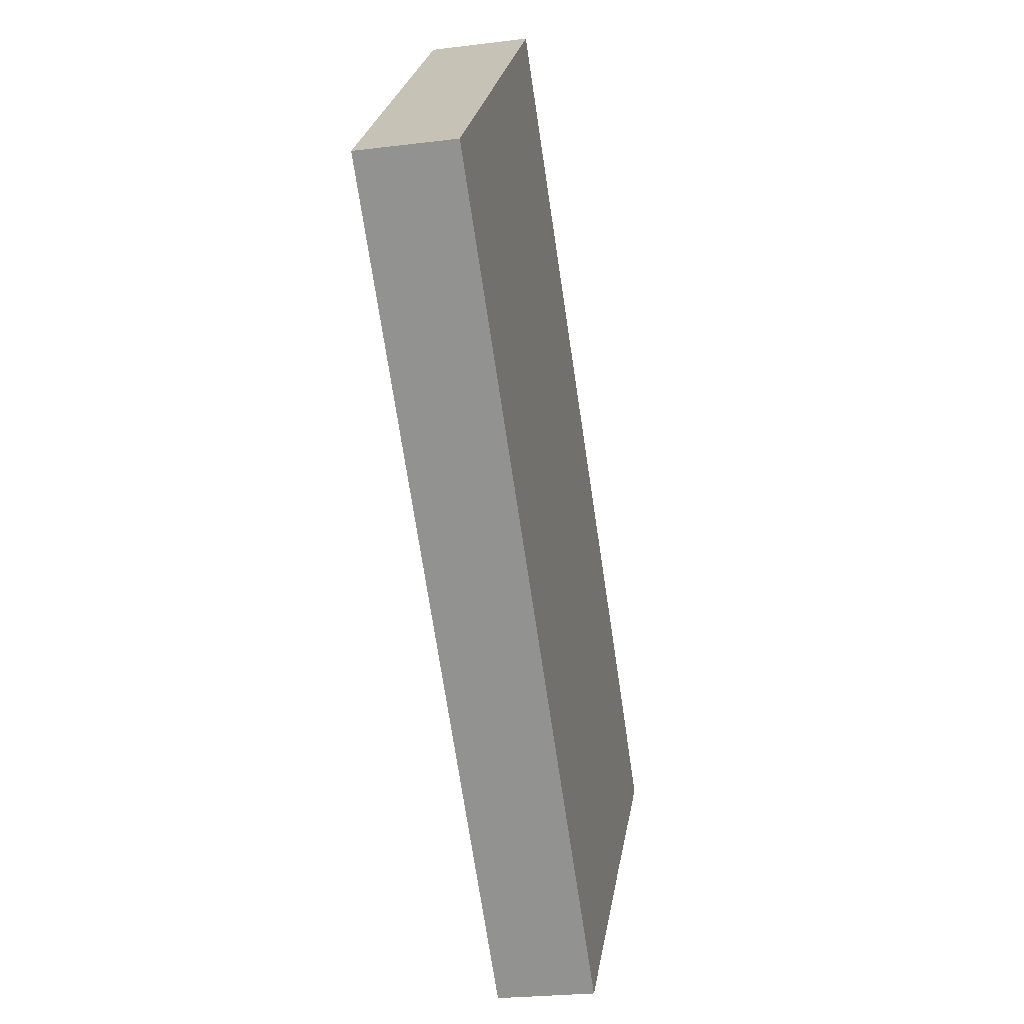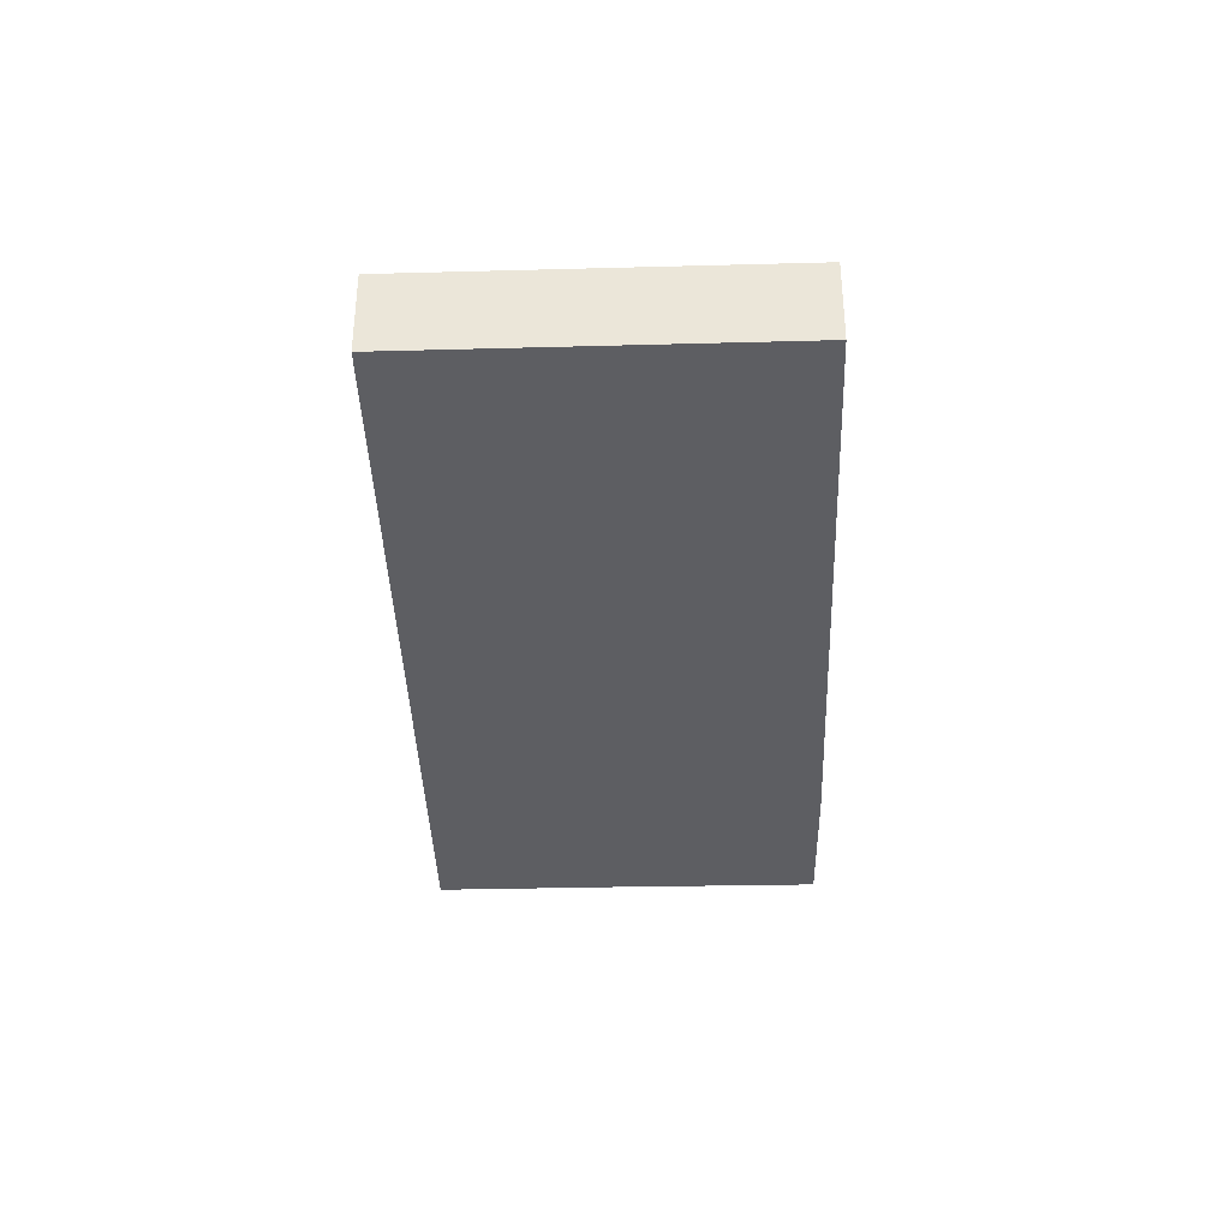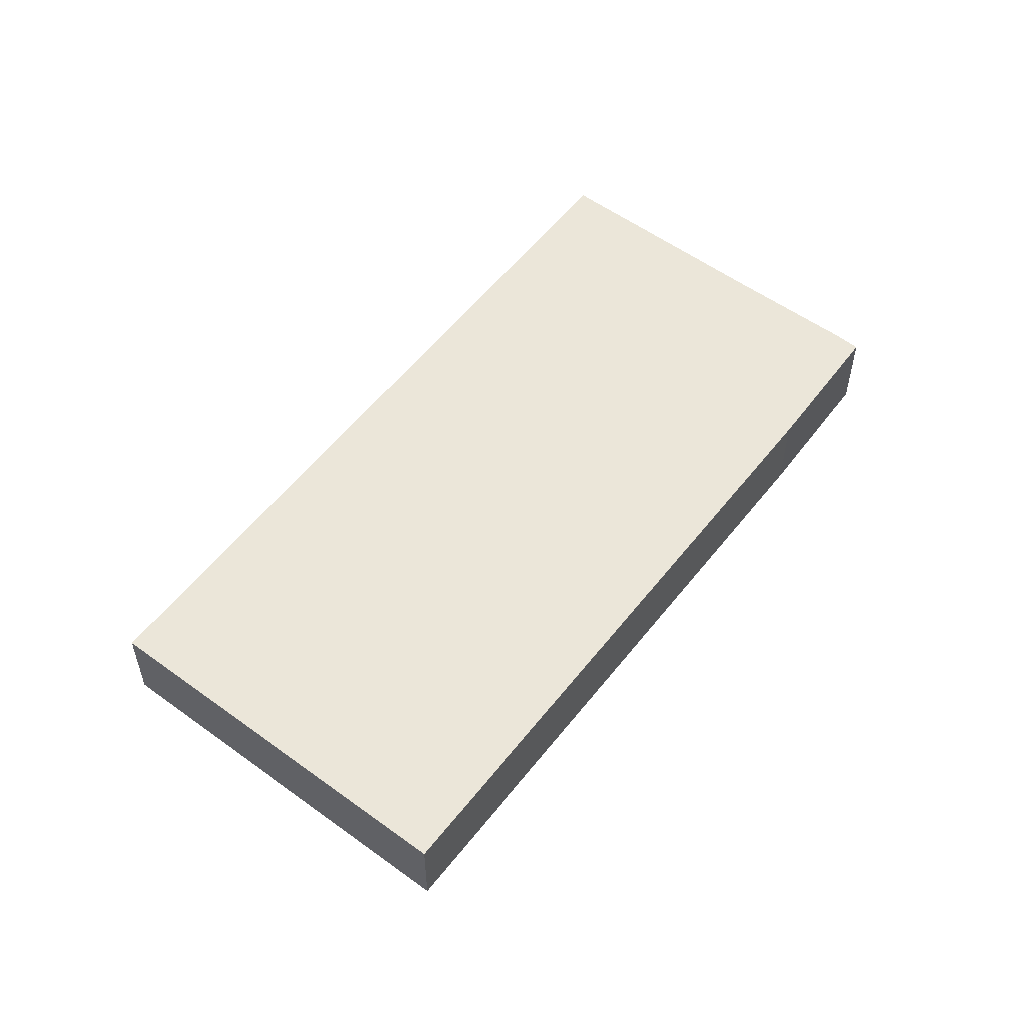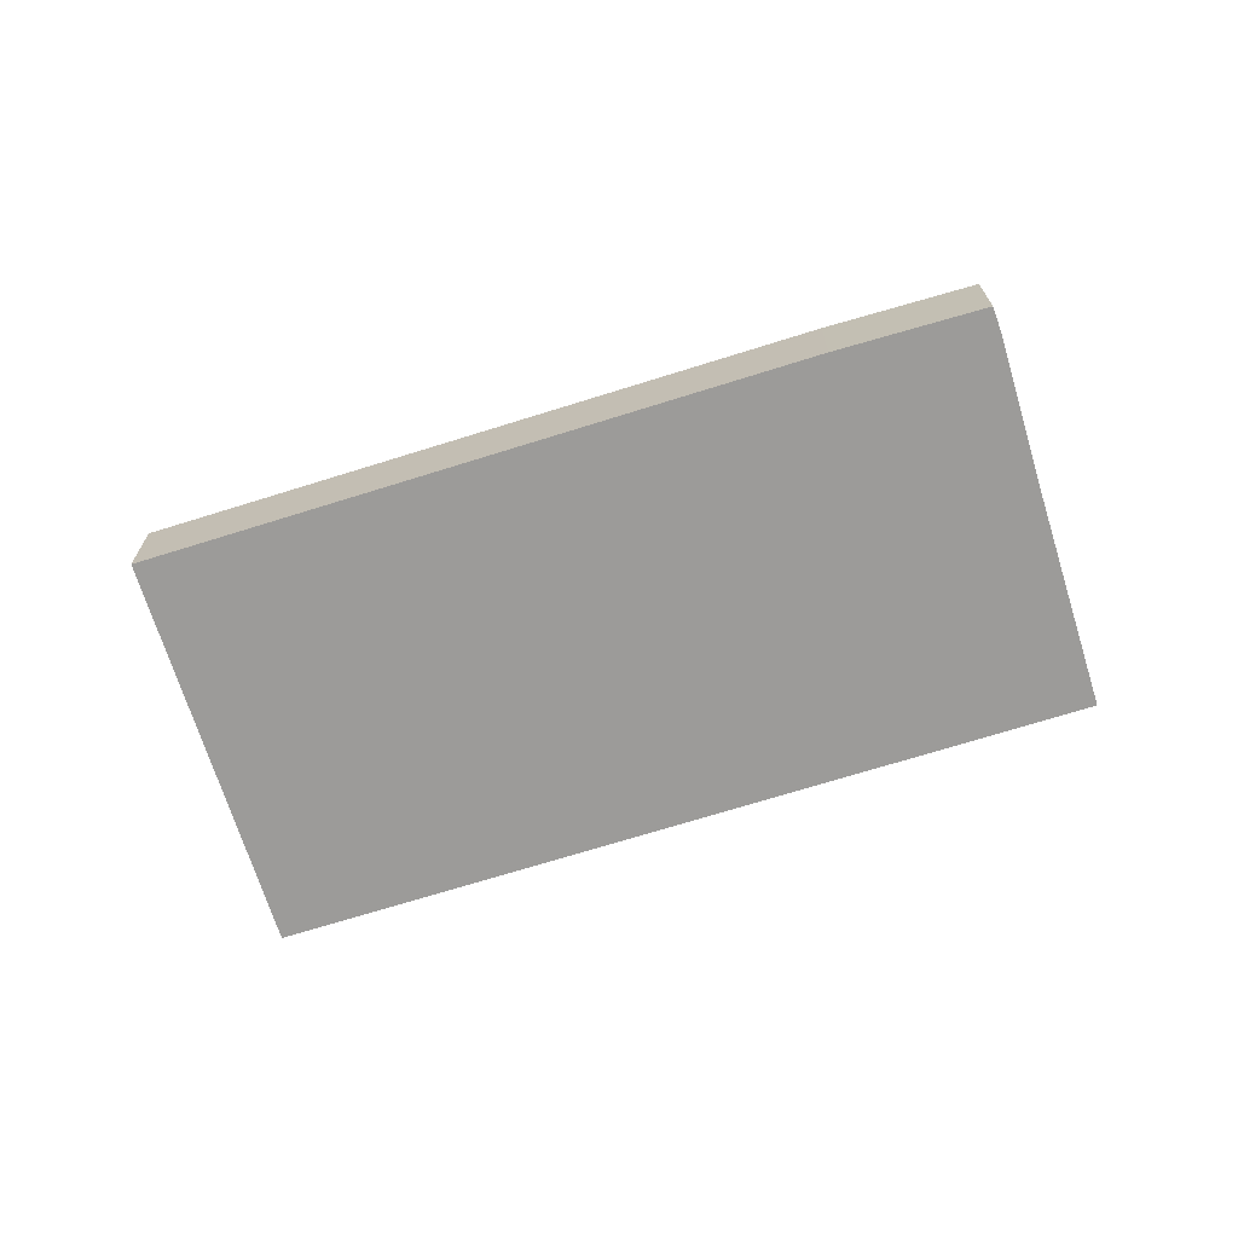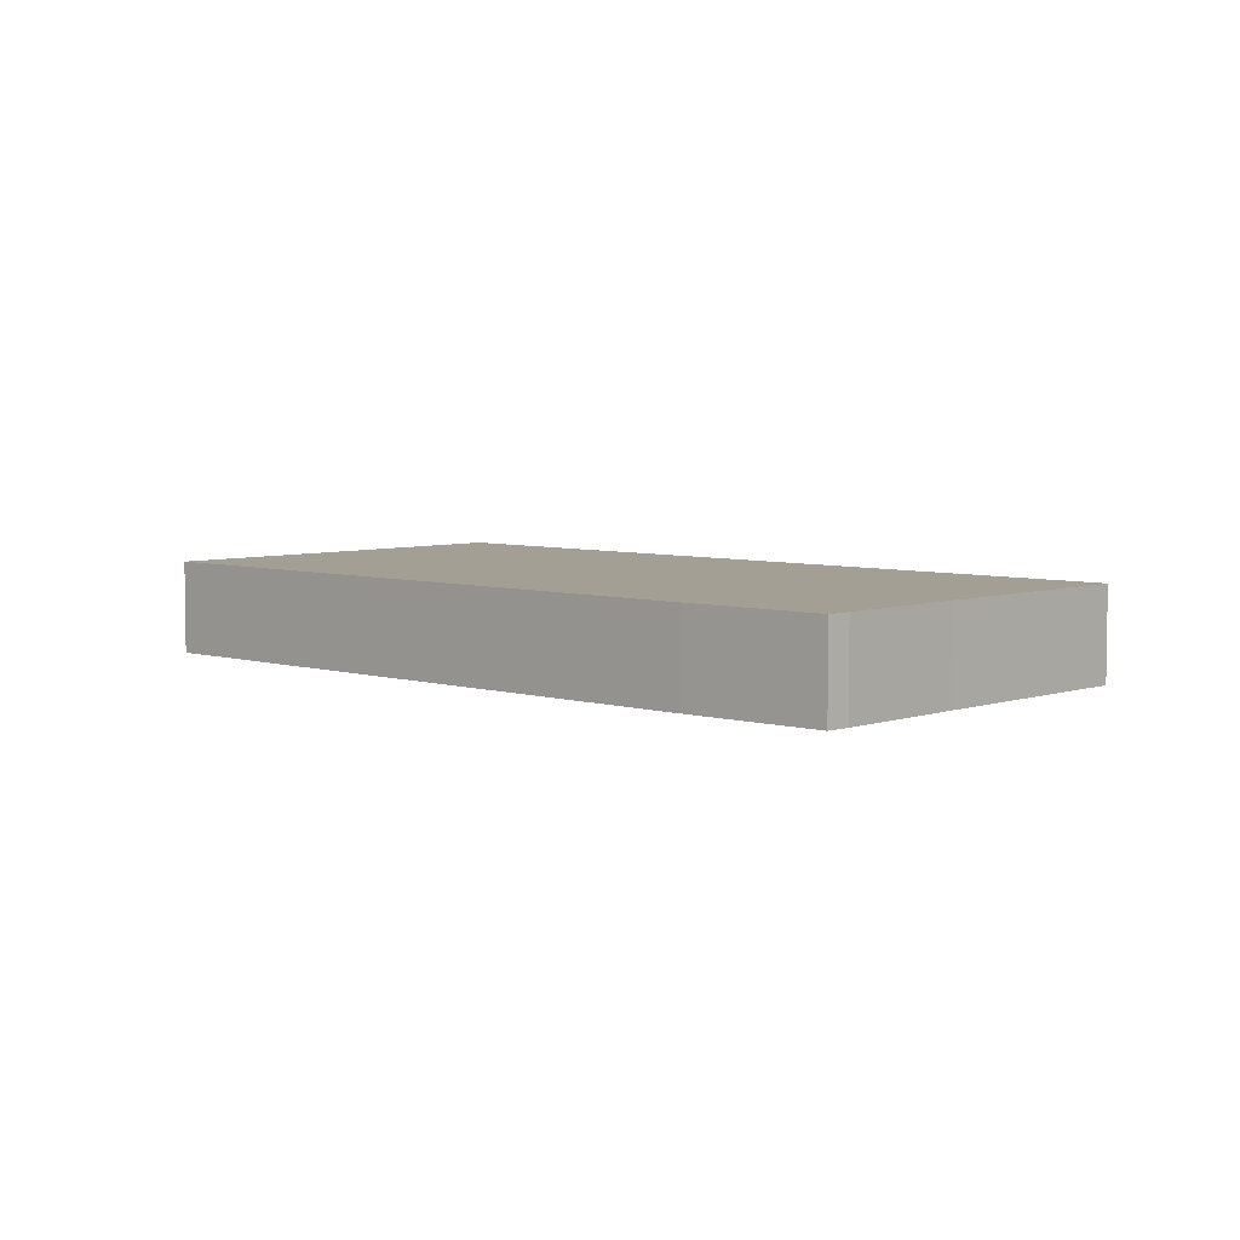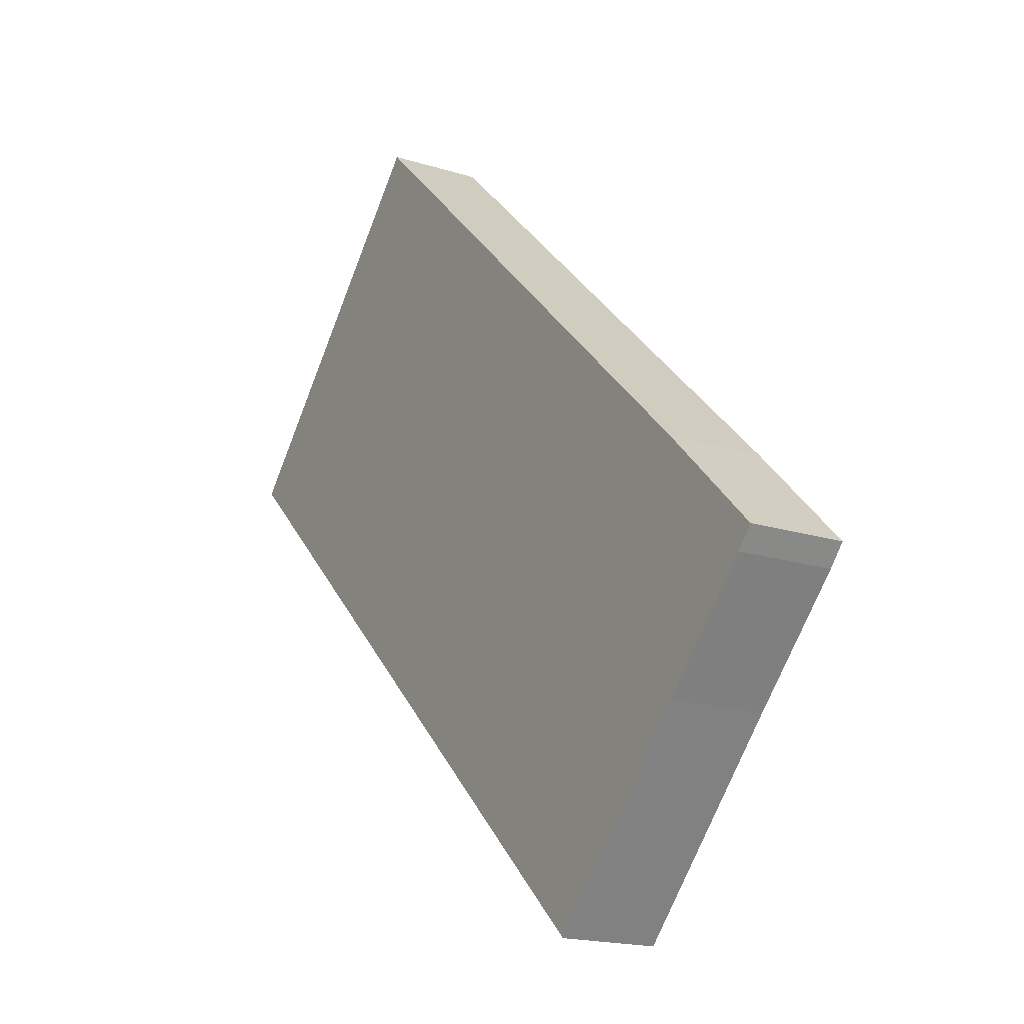
<metadata>
{"format":"obj","ext":"obj","renderer":"f3d","projection":"perspective","resolution":1024,"background":"white","views":[{"elev":-24.7,"azim":-78.4,"up":"+Z"},{"elev":-38.7,"azim":-44.5,"up":"+Y"},{"elev":56.0,"azim":-8.9,"up":"+Y"},{"elev":-69.9,"azim":61.0,"up":"+Y"},{"elev":5.5,"azim":87.0,"up":"+Y"},{"elev":-18.2,"azim":58.7,"up":"+Z"}]}
</metadata>
<code>
v  37.29 3.924 -11.76
v  11.93 3.924 12.55
v  32.71 3.924 -7.205
v  36.58 3.924 -12.57
v  0 3.924 2.403e-16
v  32.42 3.924 -16.8
v  25.5 3.924 -24.02
v  25.39 3.924 -24.13
v  37.29 7.199e-16 -11.76
v  36.58 7.695e-16 -12.57
v  32.42 1.029e-15 -16.8
v  25.5 1.471e-15 -24.02
v  25.39 1.478e-15 -24.13
v  0 0 0
v  11.93 -7.684e-16 12.55
v  32.71 4.412e-16 -7.205
g defaultobject
f 1 2 3
f 2 1 4
f 2 4 5
f 5 4 6
f 5 6 7
f 5 7 8
f 9 4 1
f 4 9 10
f 10 6 4
f 6 10 11
f 6 11 7
f 7 11 12
f 7 12 8
f 8 12 13
f 13 5 8
f 5 13 14
f 14 2 5
f 2 14 15
f 16 1 3
f 1 16 9
f 15 3 2
f 3 15 16
f 16 10 9
f 10 16 11
f 11 16 12
f 12 16 15
f 12 15 13
f 13 15 14

</code>
